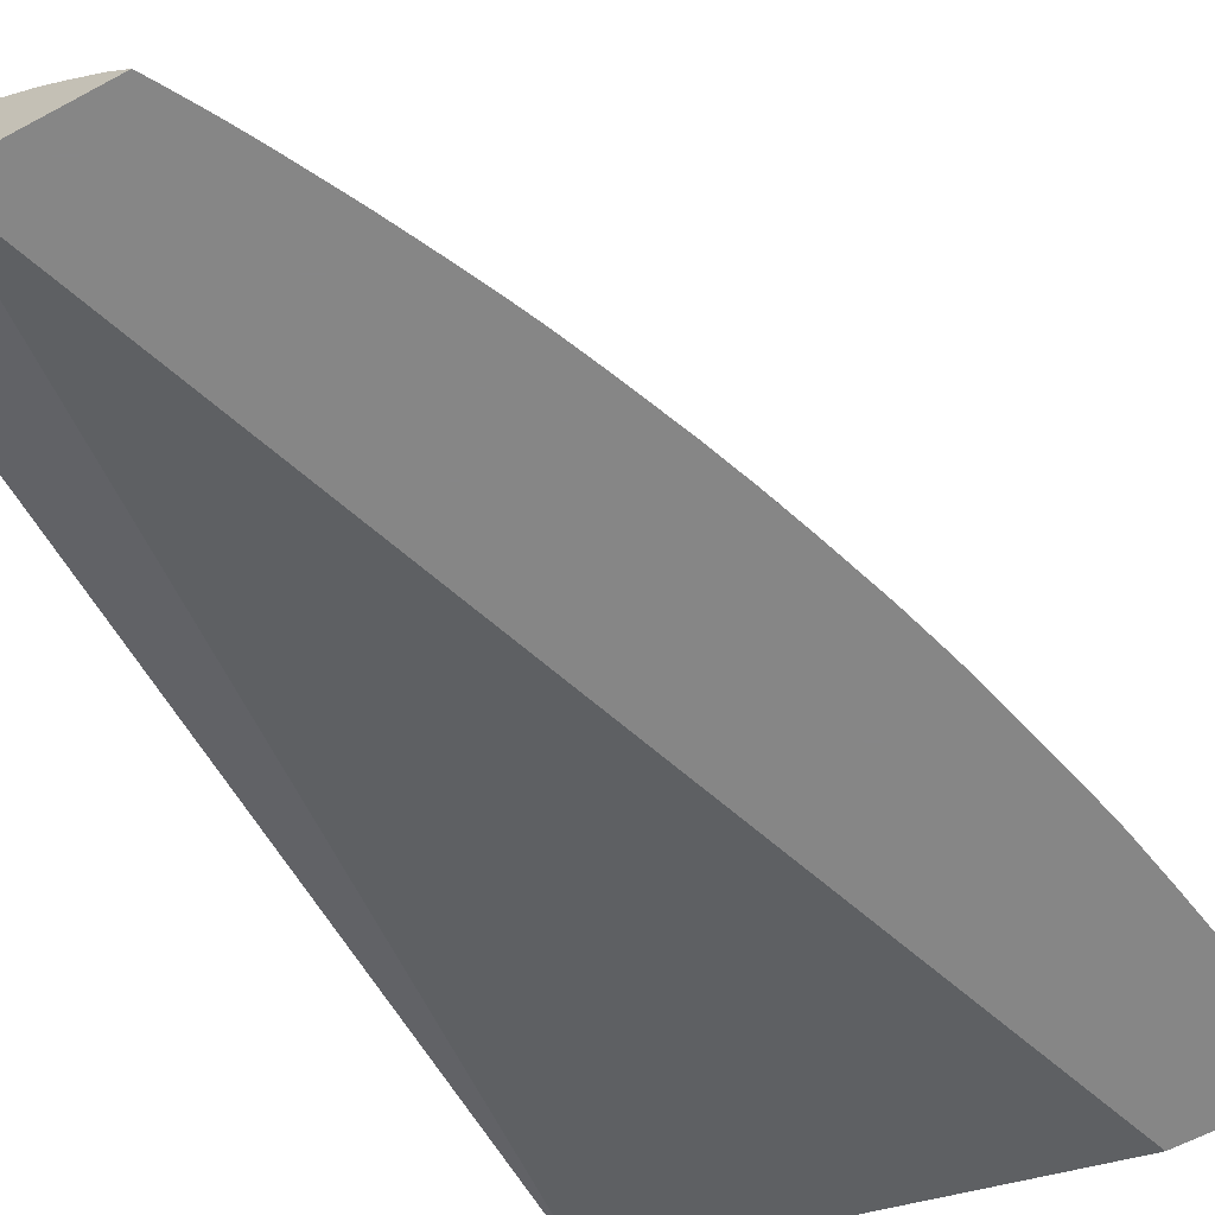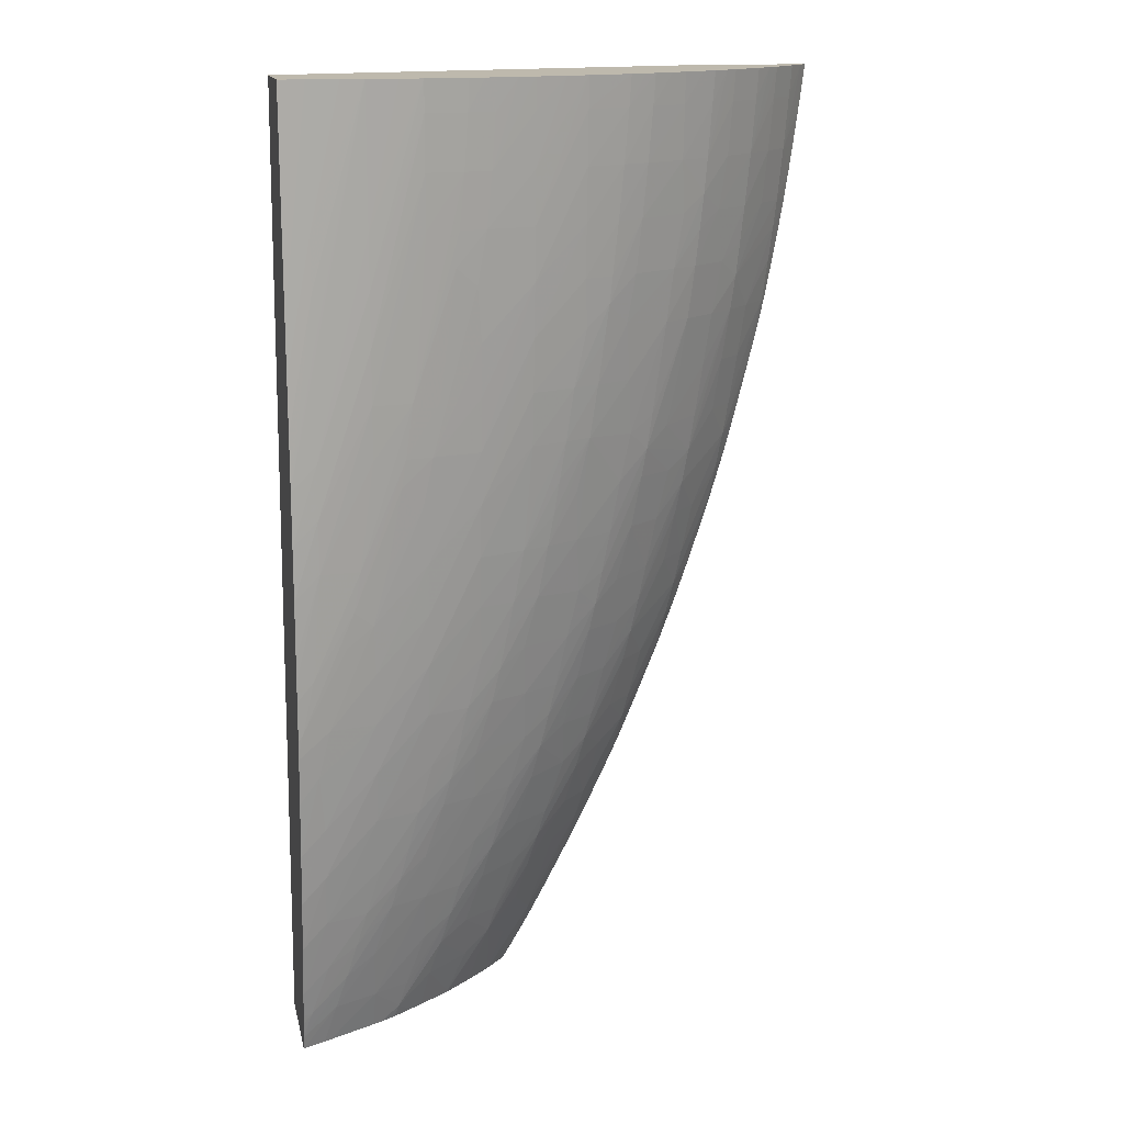
<metadata>
{"format":"obj","ext":"obj","renderer":"f3d","projection":"perspective","resolution":1024,"background":"white","views":[{"elev":-62.2,"azim":28.5,"up":"+Z"},{"elev":15.1,"azim":-12.0,"up":"+Y"}]}
</metadata>
<code>
v 0.629 1.167 0.1389
v 0.6618 1.167 0.1169
v 0.629 1.167 0.1727
v 0.629 1.487 0.1621
v 0.7074 1.167 0.1169
v 0.7746 1.487 0.1169
v 0.6363 1.167 0.1693
v 0.6405 1.181 0.1717
v 0.629 1.172 0.1741
v 0.629 1.487 0.1921
v 0.7007 1.167 0.1244
v 0.7108 1.173 0.1169
v 0.7124 1.177 0.1182
v 0.8139 1.487 0.1169
v 0.6384 1.167 0.1683
v 0.6545 1.181 0.1647
v 0.6538 1.198 0.1703
v 0.6441 1.192 0.1733
v 0.629 1.172 0.1742
v 0.6323 1.487 0.1925
v 0.629 1.466 0.1925
v 0.7003 1.167 0.1248
v 0.7158 1.189 0.1222
v 0.7142 1.179 0.1169
v 0.8114 1.487 0.1201
v 0.8137 1.485 0.1169
v 0.6541 1.167 0.1603
v 0.6573 1.167 0.1586
v 0.6635 1.172 0.1568
v 0.6662 1.181 0.1583
v 0.6724 1.199 0.1608
v 0.6719 1.216 0.1663
v 0.6597 1.216 0.1724
v 0.6318 1.181 0.1754
v 0.6476 1.204 0.1748
v 0.629 1.177 0.1754
v 0.6371 1.487 0.193
v 0.629 1.45 0.1928
v 0.6939 1.167 0.1309
v 0.7053 1.183 0.1291
v 0.6981 1.189 0.1393
v 0.7227 1.194 0.1169
v 0.7294 1.207 0.1169
v 0.7304 1.212 0.1189
v 0.7333 1.223 0.1224
v 0.7182 1.198 0.1247
v 0.7092 1.198 0.1334
v 0.718 1.185 0.1169
v 0.8064 1.487 0.1264
v 0.8058 1.477 0.1257
v 0.8046 1.459 0.1244
v 0.8121 1.472 0.1169
v 0.662 1.167 0.1558
v 0.6749 1.181 0.1527
v 0.6786 1.193 0.1553
v 0.6819 1.205 0.1574
v 0.6682 1.167 0.1515
v 0.6849 1.216 0.1591
v 0.6902 1.233 0.1612
v 0.6893 1.25 0.1666
v 0.6716 1.232 0.1709
v 0.6626 1.226 0.1737
v 0.629 1.181 0.1764
v 0.629 1.178 0.1756
v 0.6379 1.198 0.1772
v 0.629 1.19 0.1784
v 0.651 1.216 0.1761
v 0.6371 1.459 0.1935
v 0.6472 1.487 0.1937
v 0.629 1.416 0.1935
v 0.6917 1.167 0.133
v 0.689 1.183 0.1431
v 0.683 1.168 0.1411
v 0.6828 1.167 0.1409
v 0.7129 1.212 0.1369
v 0.7159 1.223 0.1396
v 0.7005 1.198 0.1412
v 0.6883 1.199 0.1505
v 0.7329 1.213 0.1169
v 0.7231 1.218 0.1296
v 0.7359 1.219 0.1169
v 0.7403 1.229 0.1169
v 0.7477 1.247 0.1188
v 0.7357 1.233 0.1248
v 0.7269 1.233 0.1335
v 0.803 1.487 0.13
v 0.7978 1.477 0.1344
v 0.8103 1.46 0.1169
v 0.7966 1.459 0.1331
v 0.8033 1.442 0.1228
v 0.8092 1.451 0.1169
v 0.6722 1.167 0.1486
v 0.6935 1.216 0.1535
v 0.6966 1.227 0.1557
v 0.6995 1.239 0.1575
v 0.7023 1.25 0.1593
v 0.6776 1.25 0.1726
v 0.7075 1.268 0.161
v 0.6889 1.267 0.1709
v 0.6656 1.237 0.175
v 0.6371 1.216 0.1811
v 0.629 1.208 0.1822
v 0.6559 1.232 0.1777
v 0.6371 1.442 0.1938
v 0.629 1.399 0.1938
v 0.6545 1.487 0.194
v 0.6808 1.167 0.1424
v 0.7069 1.217 0.1439
v 0.7303 1.247 0.1369
v 0.7183 1.233 0.1415
v 0.7469 1.242 0.1169
v 0.7499 1.249 0.1169
v 0.7525 1.255 0.1169
v 0.7503 1.259 0.1219
v 0.7404 1.253 0.1294
v 0.7984 1.487 0.1351
v 0.7879 1.459 0.1419
v 0.7866 1.442 0.1406
v 0.7855 1.43 0.1397
v 0.7952 1.442 0.1315
v 0.8025 1.433 0.1219
v 0.8077 1.442 0.1169
v 0.7845 1.418 0.1387
v 0.7059 1.233 0.151
v 0.711 1.25 0.1535
v 0.7139 1.263 0.1556
v 0.6801 1.26 0.1738
v 0.7164 1.274 0.1572
v 0.7187 1.285 0.1587
v 0.7067 1.285 0.1657
v 0.6944 1.285 0.1723
v 0.669 1.25 0.1764
v 0.6545 1.25 0.1817
v 0.6371 1.233 0.1843
v 0.629 1.225 0.1852
v 0.6371 1.424 0.194
v 0.629 1.382 0.194
v 0.6646 1.487 0.1939
v 0.6371 1.407 0.194
v 0.629 1.364 0.1941
v 0.6545 1.442 0.194
v 0.733 1.259 0.1394
v 0.7244 1.252 0.1438
v 0.7562 1.264 0.1169
v 0.7522 1.268 0.1239
v 0.7436 1.268 0.1326
v 0.7643 1.285 0.1177
v 0.7665 1.297 0.1205
v 0.7947 1.487 0.1386
v 0.7775 1.459 0.1506
v 0.7748 1.442 0.1505
v 0.7891 1.477 0.1429
v 0.7777 1.424 0.1455
v 0.807 1.438 0.1169
v 0.7913 1.407 0.1288
v 0.8014 1.421 0.1205
v 0.7746 1.407 0.1452
v 0.7832 1.407 0.1375
v 0.723 1.268 0.1505
v 0.7274 1.285 0.1526
v 0.6827 1.272 0.1749
v 0.7308 1.303 0.1552
v 0.7326 1.312 0.1565
v 0.7221 1.303 0.1608
v 0.7056 1.303 0.1701
v 0.6969 1.297 0.1735
v 0.6734 1.267 0.1777
v 0.6719 1.285 0.1814
v 0.6545 1.268 0.1845
v 0.6371 1.25 0.1867
v 0.629 1.242 0.1876
v 0.6719 1.487 0.1937
v 0.629 1.347 0.194
v 0.6371 1.372 0.194
v 0.6545 1.424 0.194
v 0.7472 1.285 0.1363
v 0.7494 1.296 0.1384
v 0.7349 1.268 0.141
v 0.7639 1.283 0.1169
v 0.7556 1.285 0.1276
v 0.7649 1.285 0.1169
v 0.7705 1.3 0.1169
v 0.7687 1.308 0.123
v 0.7897 1.487 0.1434
v 0.7688 1.459 0.1575
v 0.768 1.448 0.1569
v 0.7787 1.477 0.1516
v 0.767 1.436 0.1562
v 0.7659 1.424 0.1553
v 0.8045 1.424 0.1169
v 0.7893 1.39 0.1266
v 0.8 1.407 0.1187
v 0.8013 1.407 0.1169
v 0.7639 1.407 0.1539
v 0.7724 1.39 0.1434
v 0.7702 1.372 0.1416
v 0.7687 1.36 0.1402
v 0.7811 1.39 0.1353
v 0.7385 1.285 0.1439
v 0.6857 1.285 0.1762
v 0.7427 1.302 0.1457
v 0.7409 1.319 0.1519
v 0.7456 1.337 0.1532
v 0.7346 1.324 0.1578
v 0.7257 1.319 0.1622
v 0.71 1.32 0.1714
v 0.6991 1.308 0.1745
v 0.6904 1.303 0.1772
v 0.6893 1.32 0.1802
v 0.6719 1.303 0.184
v 0.6545 1.285 0.1866
v 0.6354 1.27 0.1893
v 0.629 1.261 0.1897
v 0.6856 1.487 0.1923
v 0.6719 1.477 0.1936
v 0.6371 1.355 0.1939
v 0.629 1.329 0.1937
v 0.6545 1.407 0.1938
v 0.7623 1.32 0.1339
v 0.7515 1.308 0.1403
v 0.772 1.304 0.1169
v 0.7756 1.315 0.1169
v 0.7822 1.337 0.1181
v 0.7707 1.32 0.1252
v 0.7853 1.487 0.1471
v 0.7589 1.459 0.1639
v 0.7793 1.487 0.1521
v 0.7756 1.487 0.155
v 0.77 1.477 0.1583
v 0.7603 1.442 0.1612
v 0.7572 1.424 0.1612
v 0.7553 1.407 0.16
v 0.7871 1.372 0.1242
v 0.7857 1.361 0.1226
v 0.7987 1.396 0.1169
v 0.7618 1.39 0.1521
v 0.7514 1.376 0.1574
v 0.75 1.364 0.1564
v 0.7579 1.371 0.1514
v 0.7603 1.354 0.1457
v 0.7565 1.337 0.1445
v 0.767 1.348 0.1386
v 0.7789 1.372 0.1329
v 0.7536 1.32 0.1421
v 0.7485 1.355 0.1554
v 0.7369 1.337 0.1593
v 0.7241 1.337 0.1669
v 0.7131 1.337 0.1729
v 0.7013 1.32 0.1755
v 0.7044 1.337 0.1768
v 0.6893 1.337 0.1826
v 0.6719 1.32 0.1859
v 0.6392 1.285 0.1901
v 0.6545 1.303 0.1885
v 0.629 1.277 0.1913
v 0.6907 1.487 0.1913
v 0.6851 1.477 0.1922
v 0.6719 1.459 0.1933
v 0.6545 1.39 0.1934
v 0.6371 1.337 0.1934
v 0.629 1.311 0.1931
v 0.7652 1.337 0.1368
v 0.7817 1.333 0.1169
v 0.7831 1.337 0.1169
v 0.784 1.349 0.1206
v 0.7735 1.337 0.1281
v 0.7456 1.459 0.1717
v 0.7441 1.442 0.1708
v 0.7589 1.477 0.1653
v 0.7706 1.487 0.1587
v 0.7424 1.424 0.1699
v 0.7398 1.409 0.1693
v 0.7415 1.39 0.1657
v 0.7431 1.371 0.1619
v 0.7531 1.39 0.1586
v 0.7889 1.357 0.1169
v 0.7916 1.367 0.1169
v 0.7967 1.388 0.1169
v 0.7398 1.355 0.161
v 0.7273 1.372 0.1712
v 0.7231 1.354 0.1704
v 0.7149 1.348 0.1737
v 0.7167 1.36 0.1746
v 0.7186 1.372 0.1755
v 0.7081 1.354 0.1775
v 0.7067 1.372 0.1803
v 0.6893 1.355 0.1845
v 0.6719 1.337 0.1876
v 0.6305 1.285 0.1918
v 0.629 1.279 0.1915
v 0.6539 1.319 0.1901
v 0.6452 1.313 0.1913
v 0.6943 1.487 0.1906
v 0.6938 1.477 0.1905
v 0.6839 1.459 0.192
v 0.6719 1.442 0.1929
v 0.6672 1.39 0.1921
v 0.6693 1.407 0.1923
v 0.6545 1.372 0.1928
v 0.629 1.303 0.1928
v 0.6344 1.303 0.1923
v 0.65 1.337 0.1921
v 0.7876 1.353 0.1169
v 0.7369 1.459 0.176
v 0.7354 1.442 0.1752
v 0.7469 1.477 0.1723
v 0.7337 1.424 0.1744
v 0.7329 1.415 0.174
v 0.7659 1.487 0.1617
v 0.7589 1.487 0.1661
v 0.7314 1.404 0.1733
v 0.7296 1.39 0.1724
v 0.721 1.39 0.1766
v 0.7067 1.39 0.1822
v 0.7067 1.407 0.1837
v 0.6893 1.372 0.1861
v 0.6703 1.356 0.1895
v 0.629 1.285 0.1919
v 0.629 1.283 0.1918
v 0.6476 1.324 0.1917
v 0.6587 1.337 0.1905
v 0.6634 1.363 0.1914
v 0.7013 1.487 0.1891
v 0.6926 1.459 0.1903
v 0.6823 1.442 0.1917
v 0.691 1.442 0.19
v 0.6648 1.372 0.1917
v 0.6812 1.431 0.1915
v 0.629 1.296 0.1925
v 0.7241 1.459 0.1812
v 0.7241 1.442 0.1799
v 0.7382 1.477 0.1765
v 0.7241 1.424 0.1786
v 0.7538 1.487 0.169
v 0.7475 1.487 0.1727
v 0.725 1.409 0.1767
v 0.7067 1.424 0.185
v 0.6735 1.372 0.19
v 0.6893 1.39 0.1873
v 0.7067 1.487 0.1878
v 0.7067 1.459 0.1868
v 0.7067 1.477 0.1875
v 0.6879 1.425 0.1898
v 0.7067 1.442 0.186
v 0.6759 1.39 0.1905
v 0.7241 1.477 0.1822
v 0.7438 1.487 0.1744
v 0.7388 1.487 0.1768
v 0.6893 1.407 0.1885
v 0.7168 1.487 0.1849
v 0.7241 1.487 0.1827
v 0.7329 1.487 0.1792
f 1 2 5
f 1 5 11
f 1 11 22
f 1 22 39
f 1 39 71
f 1 71 74
f 1 74 107
f 1 107 92
f 1 92 57
f 1 57 53
f 1 53 28
f 1 28 27
f 1 27 15
f 1 15 7
f 1 7 3
f 1 3 9
f 1 9 19
f 1 19 36
f 1 36 64
f 1 64 63
f 1 63 66
f 1 66 102
f 1 102 135
f 1 135 171
f 1 171 213
f 1 213 255
f 1 255 290
f 1 290 319
f 1 319 318
f 1 318 329
f 1 329 300
f 1 300 261
f 1 261 217
f 1 217 173
f 1 173 140
f 1 140 137
f 1 137 105
f 1 105 70
f 1 70 38
f 1 38 21
f 1 21 10
f 1 10 4
f 1 4 2
f 2 4 6
f 2 6 14
f 2 14 26
f 2 26 52
f 2 52 88
f 2 88 91
f 2 91 122
f 2 122 154
f 2 154 190
f 2 190 193
f 2 193 235
f 2 235 278
f 2 278 277
f 2 277 276
f 2 276 303
f 2 303 264
f 2 264 263
f 2 263 222
f 2 222 221
f 2 221 182
f 2 182 181
f 2 181 179
f 2 179 144
f 2 144 113
f 2 113 112
f 2 112 111
f 2 111 82
f 2 82 81
f 2 81 79
f 2 79 43
f 2 43 42
f 2 42 48
f 2 48 24
f 2 24 12
f 2 12 5
f 3 7 8
f 3 8 9
f 4 10 20
f 4 20 37
f 4 37 69
f 4 69 106
f 4 106 138
f 4 138 172
f 4 172 214
f 4 214 256
f 4 256 293
f 4 293 323
f 4 323 340
f 4 340 350
f 4 350 351
f 4 351 352
f 4 352 348
f 4 348 347
f 4 347 335
f 4 335 334
f 4 334 310
f 4 310 309
f 4 309 270
f 4 270 228
f 4 228 227
f 4 227 225
f 4 225 184
f 4 184 149
f 4 149 116
f 4 116 86
f 4 86 49
f 4 49 25
f 4 25 14
f 4 14 6
f 5 12 13
f 5 13 11
f 7 15 16
f 7 16 8
f 8 16 17
f 8 17 18
f 8 18 9
f 9 18 19
f 10 21 20
f 11 13 23
f 11 23 22
f 12 24 13
f 13 24 23
f 14 25 26
f 15 27 16
f 16 27 28
f 16 28 29
f 16 29 30
f 16 30 31
f 16 31 32
f 16 32 17
f 17 32 33
f 17 33 18
f 18 34 19
f 18 33 35
f 18 35 34
f 19 34 36
f 20 21 38
f 20 38 37
f 22 23 40
f 22 40 41
f 22 41 39
f 23 42 43
f 23 43 44
f 23 44 45
f 23 45 46
f 23 46 47
f 23 47 41
f 23 41 40
f 23 24 48
f 23 48 42
f 25 49 50
f 25 50 51
f 25 51 26
f 26 51 52
f 28 53 29
f 29 54 55
f 29 55 56
f 29 56 30
f 29 53 57
f 29 57 54
f 30 56 31
f 31 56 58
f 31 58 32
f 32 58 59
f 32 59 60
f 32 60 61
f 32 61 33
f 33 61 62
f 33 62 35
f 34 63 64
f 34 64 36
f 34 35 65
f 34 65 66
f 34 66 63
f 35 62 67
f 35 67 65
f 37 68 69
f 37 38 70
f 37 70 68
f 39 41 71
f 41 72 73
f 41 73 74
f 41 74 71
f 41 47 75
f 41 75 76
f 41 76 77
f 41 77 78
f 41 78 72
f 43 79 44
f 44 79 45
f 45 80 46
f 45 79 81
f 45 81 82
f 45 82 83
f 45 83 84
f 45 84 85
f 45 85 80
f 46 80 75
f 46 75 47
f 49 86 50
f 50 86 87
f 50 87 51
f 51 88 52
f 51 87 89
f 51 89 90
f 51 90 91
f 51 91 88
f 54 72 55
f 54 57 92
f 54 92 73
f 54 73 72
f 55 72 78
f 55 78 93
f 55 93 56
f 56 93 94
f 56 94 58
f 58 94 95
f 58 95 59
f 59 95 96
f 59 96 60
f 60 97 61
f 60 96 98
f 60 98 99
f 60 99 97
f 61 97 62
f 62 97 100
f 62 100 67
f 65 67 101
f 65 101 66
f 66 101 102
f 67 100 103
f 67 103 101
f 68 104 69
f 68 70 105
f 68 105 104
f 69 104 106
f 73 92 107
f 73 107 74
f 75 80 85
f 75 85 76
f 76 108 77
f 76 85 109
f 76 109 110
f 76 110 108
f 77 108 93
f 77 93 78
f 82 111 83
f 83 111 112
f 83 112 113
f 83 113 114
f 83 114 84
f 84 114 115
f 84 115 109
f 84 109 85
f 86 116 87
f 87 116 117
f 87 117 89
f 89 117 118
f 89 118 119
f 89 119 120
f 89 120 90
f 90 121 122
f 90 122 91
f 90 120 123
f 90 123 121
f 93 108 94
f 94 124 125
f 94 125 126
f 94 126 95
f 94 108 124
f 95 126 96
f 96 126 98
f 97 99 127
f 97 127 100
f 98 126 128
f 98 128 129
f 98 129 130
f 98 130 99
f 99 130 131
f 99 131 127
f 100 127 132
f 100 132 103
f 101 103 133
f 101 133 134
f 101 134 102
f 102 134 135
f 103 132 133
f 104 105 137
f 104 137 136
f 104 136 106
f 106 136 139
f 106 139 140
f 106 140 141
f 106 141 138
f 108 110 124
f 109 115 142
f 109 142 110
f 110 142 143
f 110 143 125
f 110 125 124
f 113 144 114
f 114 145 146
f 114 146 142
f 114 142 115
f 114 144 147
f 114 147 148
f 114 148 145
f 116 149 117
f 117 150 151
f 117 151 118
f 117 149 152
f 117 152 150
f 118 151 153
f 118 153 119
f 119 153 123
f 119 123 120
f 121 154 122
f 121 123 155
f 121 155 156
f 121 156 154
f 123 153 157
f 123 157 158
f 123 158 155
f 125 143 126
f 126 143 159
f 126 159 160
f 126 160 128
f 127 131 161
f 127 161 132
f 128 160 162
f 128 162 163
f 128 163 129
f 129 163 164
f 129 164 130
f 130 164 165
f 130 165 131
f 131 165 166
f 131 166 161
f 132 161 167
f 132 167 133
f 133 167 168
f 133 168 169
f 133 169 134
f 134 169 170
f 134 170 135
f 135 170 171
f 136 137 140
f 136 140 139
f 138 141 172
f 140 173 174
f 140 174 141
f 141 174 175
f 141 175 172
f 142 146 176
f 142 176 177
f 142 177 178
f 142 178 143
f 143 178 159
f 144 179 147
f 145 148 180
f 145 180 176
f 145 176 146
f 147 179 181
f 147 181 182
f 147 182 148
f 148 182 183
f 148 183 180
f 149 184 152
f 150 185 186
f 150 186 151
f 150 152 187
f 150 187 185
f 151 186 188
f 151 188 189
f 151 189 153
f 152 184 187
f 153 189 157
f 154 156 190
f 155 158 191
f 155 191 192
f 155 192 156
f 156 192 193
f 156 193 190
f 157 194 195
f 157 195 158
f 157 189 194
f 158 195 196
f 158 196 197
f 158 197 198
f 158 198 191
f 159 178 199
f 159 199 160
f 160 199 162
f 161 166 200
f 161 200 167
f 162 201 163
f 162 199 201
f 163 202 203
f 163 203 204
f 163 204 205
f 163 205 164
f 163 201 202
f 164 205 206
f 164 206 165
f 165 206 166
f 166 206 207
f 166 207 200
f 167 200 168
f 168 200 208
f 168 208 209
f 168 209 210
f 168 210 169
f 169 210 211
f 169 211 170
f 170 211 212
f 170 212 171
f 171 212 213
f 172 175 215
f 172 215 214
f 173 216 174
f 173 217 216
f 174 216 175
f 175 216 218
f 175 218 215
f 176 180 177
f 177 199 178
f 177 180 183
f 177 183 219
f 177 219 220
f 177 220 199
f 182 221 183
f 183 221 222
f 183 222 223
f 183 223 224
f 183 224 219
f 184 225 187
f 185 226 186
f 185 187 227
f 185 227 228
f 185 228 229
f 185 229 226
f 186 230 231
f 186 231 188
f 186 226 230
f 187 225 227
f 188 231 189
f 189 231 232
f 189 232 194
f 191 198 233
f 191 233 192
f 192 233 234
f 192 234 235
f 192 235 193
f 194 236 195
f 194 232 237
f 194 237 238
f 194 238 236
f 195 236 239
f 195 239 196
f 196 239 197
f 197 240 241
f 197 241 242
f 197 242 234
f 197 234 243
f 197 243 198
f 197 239 238
f 197 238 240
f 198 243 233
f 199 220 201
f 200 207 208
f 201 220 244
f 201 244 202
f 202 244 203
f 203 244 241
f 203 241 245
f 203 245 204
f 204 245 246
f 204 246 205
f 205 246 247
f 205 247 206
f 206 247 248
f 206 248 249
f 206 249 207
f 207 249 208
f 208 249 209
f 209 249 250
f 209 250 251
f 209 251 210
f 210 251 252
f 210 252 211
f 211 253 212
f 211 252 254
f 211 254 253
f 212 253 255
f 212 255 213
f 214 215 257
f 214 257 256
f 215 258 257
f 215 218 258
f 216 259 218
f 216 217 260
f 216 260 259
f 217 261 260
f 218 259 258
f 219 224 262
f 219 262 220
f 220 262 242
f 220 242 244
f 222 263 223
f 223 263 264
f 223 264 265
f 223 265 224
f 224 265 266
f 224 266 262
f 226 267 268
f 226 268 230
f 226 229 269
f 226 269 267
f 228 270 229
f 229 270 269
f 230 268 231
f 231 271 272
f 231 272 232
f 231 268 271
f 232 273 274
f 232 274 275
f 232 275 237
f 232 272 273
f 233 243 234
f 234 242 266
f 234 266 265
f 234 265 276
f 234 276 277
f 234 277 278
f 234 278 235
f 236 238 239
f 237 274 238
f 237 275 274
f 238 274 279
f 238 279 246
f 238 246 245
f 238 245 240
f 240 245 241
f 241 244 242
f 242 262 266
f 246 279 247
f 247 279 280
f 247 280 281
f 247 281 248
f 248 250 249
f 248 281 280
f 248 280 282
f 248 282 250
f 250 282 283
f 250 283 284
f 250 284 285
f 250 285 286
f 250 286 251
f 251 286 287
f 251 287 252
f 252 287 288
f 252 288 254
f 253 289 290
f 253 290 255
f 253 254 291
f 253 291 292
f 253 292 289
f 254 288 291
f 256 257 294
f 256 294 293
f 257 258 295
f 257 295 294
f 258 296 295
f 258 259 296
f 259 297 298
f 259 298 296
f 259 260 299
f 259 299 297
f 260 261 300
f 260 300 301
f 260 301 302
f 260 302 299
f 264 303 265
f 265 303 276
f 267 304 305
f 267 305 268
f 267 269 306
f 267 306 304
f 268 305 307
f 268 307 308
f 268 308 271
f 269 270 309
f 269 309 310
f 269 310 306
f 271 308 272
f 272 308 311
f 272 311 312
f 272 312 273
f 273 312 280
f 273 280 274
f 274 280 279
f 280 284 283
f 280 283 282
f 280 312 284
f 284 286 285
f 284 312 313
f 284 313 286
f 286 313 314
f 286 314 287
f 287 314 315
f 287 315 316
f 287 316 288
f 288 316 317
f 288 317 291
f 289 318 319
f 289 319 290
f 289 292 320
f 289 320 301
f 289 301 318
f 291 317 321
f 291 321 322
f 291 322 320
f 291 320 292
f 293 294 323
f 294 295 324
f 294 324 323
f 295 296 298
f 295 298 297
f 295 297 325
f 295 325 326
f 295 326 324
f 297 327 328
f 297 328 325
f 297 299 302
f 297 302 327
f 300 329 301
f 301 320 302
f 301 329 318
f 302 320 327
f 304 330 331
f 304 331 305
f 304 306 332
f 304 332 330
f 305 331 333
f 305 333 307
f 306 310 334
f 306 334 335
f 306 335 332
f 307 333 308
f 308 336 313
f 308 313 311
f 308 333 336
f 311 313 312
f 313 336 314
f 314 336 333
f 314 333 315
f 315 333 331
f 315 331 337
f 315 337 316
f 316 338 317
f 316 337 339
f 316 339 338
f 317 338 322
f 317 322 321
f 320 322 327
f 322 338 327
f 323 324 340
f 324 326 341
f 324 341 342
f 324 342 340
f 325 328 326
f 326 328 343
f 326 343 344
f 326 344 341
f 327 338 345
f 327 345 328
f 328 345 343
f 330 332 346
f 330 346 337
f 330 337 331
f 332 335 347
f 332 347 348
f 332 348 346
f 337 343 349
f 337 349 339
f 337 346 344
f 337 344 343
f 338 339 349
f 338 349 343
f 338 343 345
f 340 342 350
f 341 344 351
f 341 351 350
f 341 350 342
f 344 346 351
f 346 348 352
f 346 352 351

</code>
